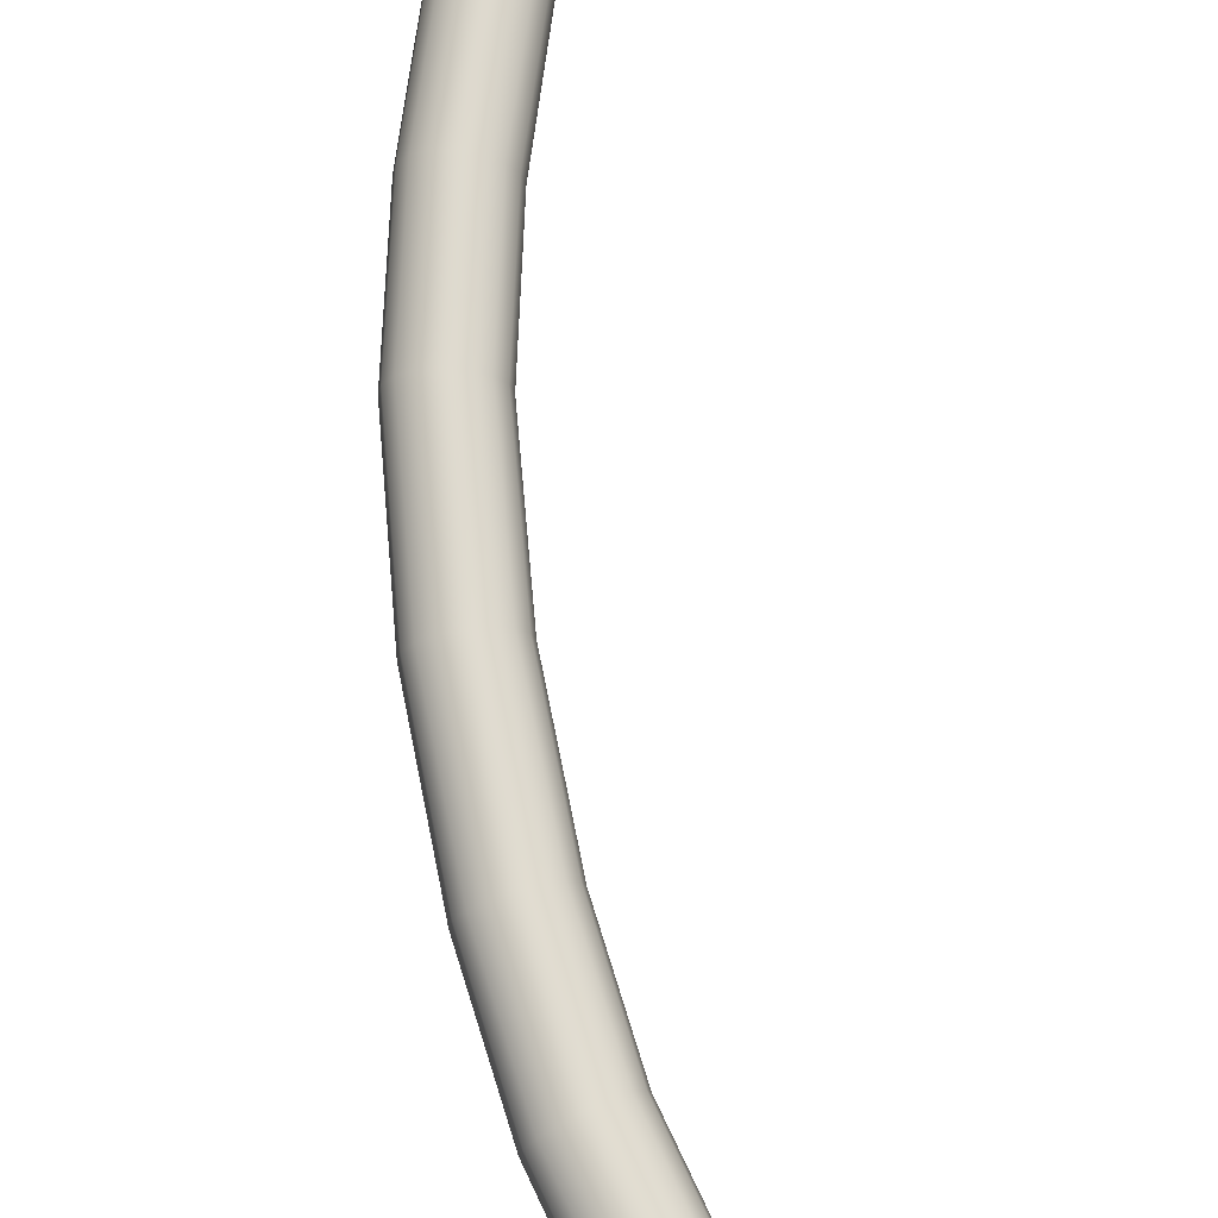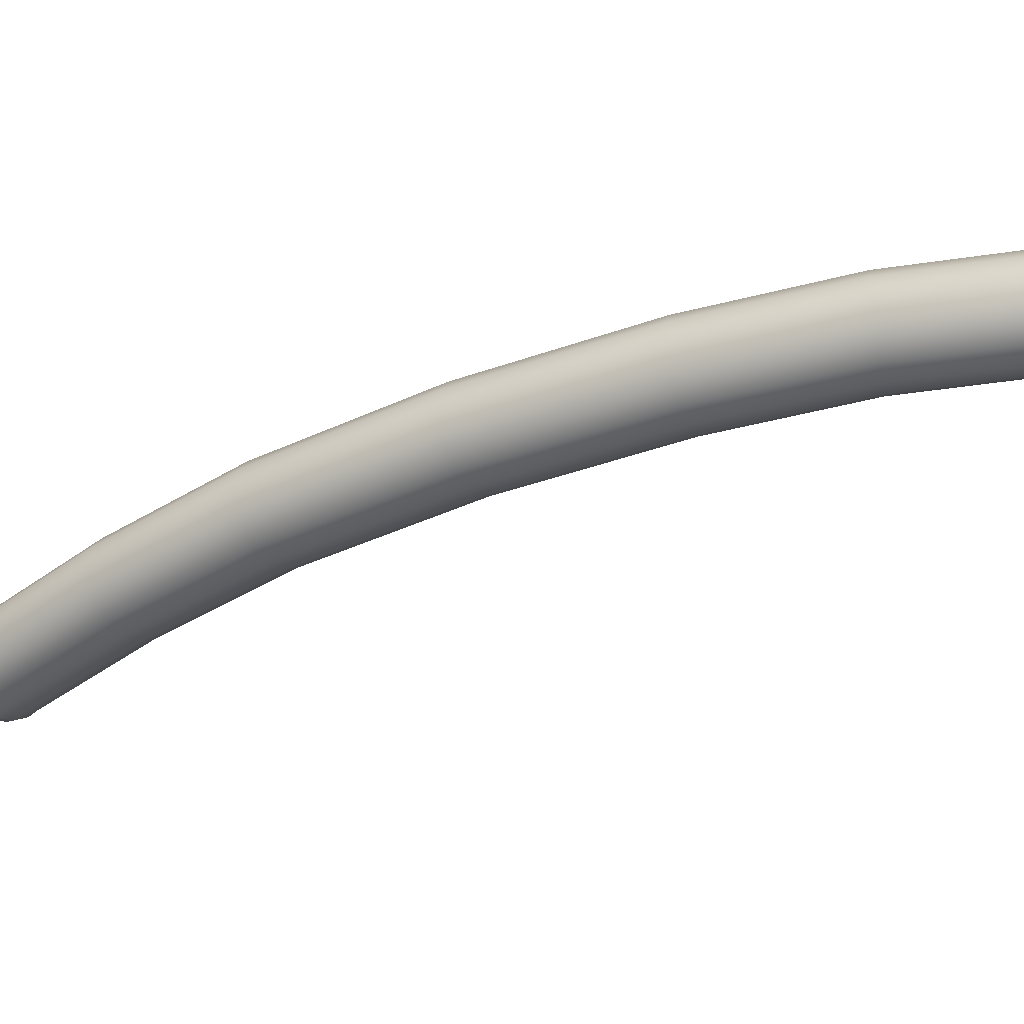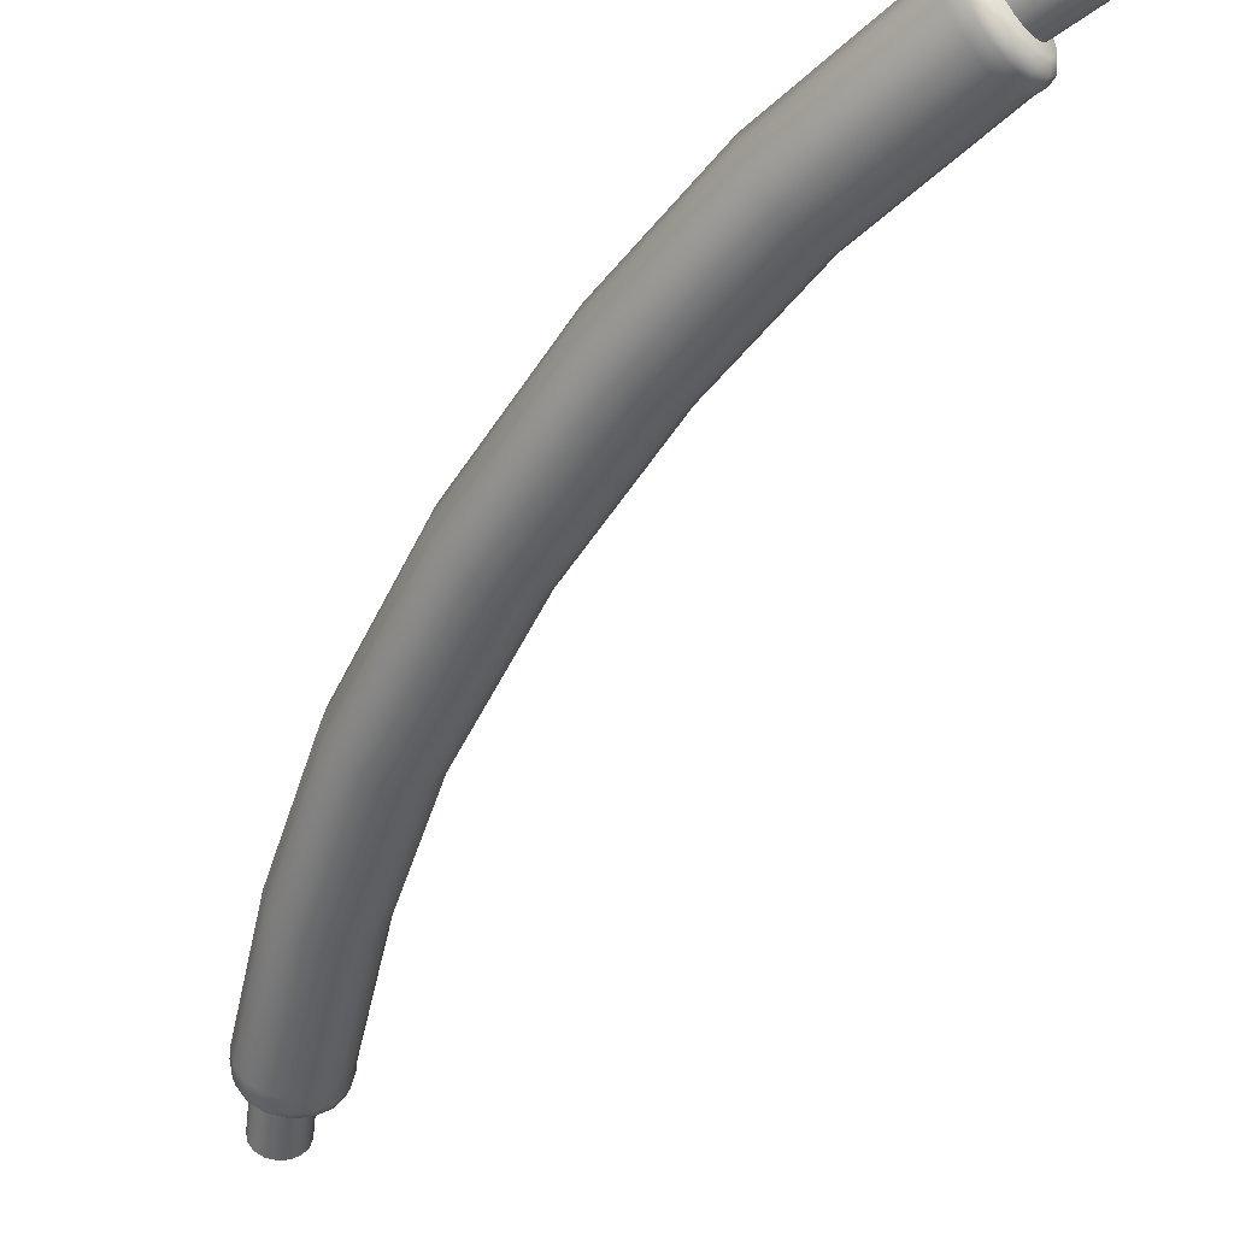
<metadata>
{"format":"obj","ext":"obj","renderer":"f3d","projection":"perspective","resolution":1024,"background":"white","views":[{"elev":71.7,"azim":144.5,"up":"+Y"},{"elev":-37.2,"azim":91.1,"up":"+Y"},{"elev":-50.3,"azim":124.8,"up":"+Y"}]}
</metadata>
<code>
g ENV_S09_BBR_ShortWall_Static_CurveWall_MO
v -2.034 -0.1865 3.893
v -1.606 -0.1958 3.413
v -2.084 -0.2029 3.837
v -1.556 -0.1794 3.469
v -1.993 -0.1429 3.94
v -1.515 -0.1358 3.516
v -1.967 -0.07871 3.972
v -1.489 -0.07159 3.547
v -1.959 -0.003649 3.982
v -1.481 0.00347 3.558
v -2.084 -0.2029 3.837
v -1.606 -0.1958 3.413
v -1.656 -0.1824 3.357
v -2.134 -0.1895 3.781
v -1.699 -0.1413 3.309
v -2.177 -0.1484 3.733
v -1.728 -0.07871 3.277
v -2.206 -0.08583 3.701
v -1.74 -0.004233 3.266
v -2.218 -0.01135 3.69
v -1.732 0.07083 3.276
v -2.21 0.06371 3.701
v -1.705 0.1351 3.308
v -2.183 0.1279 3.732
v -1.664 0.1787 3.355
v -2.142 0.1715 3.779
v -1.615 0.195 3.411
v -2.093 0.1879 3.835
v -1.565 0.1816 3.467
v -2.043 0.1745 3.891
v -1.522 0.1405 3.515
v -2 0.1334 3.939
v -1.492 0.07795 3.546
v -1.97 0.07083 3.971
v -1.481 0.00347 3.558
v -1.959 -0.003649 3.982
v -1.584 -0.3277 3.516
v -1.68 -0.3542 3.416
v -1.734 -0.3327 3.462
v -1.644 -0.3078 3.557
v -1.777 -0.2705 3.498
v -1.503 -0.25 3.602
v -1.703 -0.2501 3.575
v -1.568 -0.2347 3.637
v -1.448 -0.1331 3.659
v -1.641 -0.1903 3.641
v -1.517 -0.1246 3.691
v -1.429 0.005392 3.679
v -1.599 -0.1002 3.686
v -1.499 0.00578 3.71
v -1.447 0.1443 3.659
v -1.584 0.006444 3.701
v -1.516 0.1365 3.692
v -1.501 0.2625 3.602
v -1.599 0.1134 3.686
v -1.566 0.2478 3.638
v -1.581 0.3419 3.517
v -1.639 0.2044 3.642
v -1.642 0.3226 3.558
v -1.677 0.3706 3.417
v -1.701 0.2656 3.576
v -1.731 0.3496 3.463
v -1.772 0.3441 3.316
v -1.774 0.2877 3.498
v -1.821 0.3246 3.368
v -1.854 0.2665 3.231
v -1.847 0.2673 3.42
v -1.897 0.2516 3.287
v -1.908 0.1495 3.174
v -1.909 0.2075 3.354
v -1.948 0.1414 3.233
v -1.928 0.01104 3.154
v -1.951 0.1174 3.31
v -1.966 0.01109 3.214
v -1.909 -0.1279 3.174
v -1.966 0.01078 3.295
v -1.949 -0.1197 3.233
v -1.856 -0.246 3.23
v -1.952 -0.09618 3.31
v -1.899 -0.2309 3.287
v -1.775 -0.3255 3.315
v -1.911 -0.1872 3.354
v -1.823 -0.3057 3.367
v -1.68 -0.3542 3.416
v -1.85 -0.2484 3.42
v -1.734 -0.3327 3.462
v -1.777 -0.2705 3.498
v -1.604 -0.3545 3.349
v -1.68 -0.3542 3.416
v -1.584 -0.3277 3.516
v -1.508 -0.328 3.449
v -1.503 -0.25 3.602
v -1.426 -0.2503 3.534
v -1.448 -0.1331 3.659
v -1.371 -0.1334 3.591
v -1.429 0.005392 3.679
v -1.352 0.005076 3.611
v -1.447 0.1443 3.659
v -1.37 0.144 3.591
v -1.501 0.2625 3.602
v -1.424 0.2622 3.535
v -1.581 0.3419 3.517
v -1.505 0.3416 3.45
v -1.677 0.3706 3.417
v -1.601 0.3703 3.35
v -1.772 0.3441 3.316
v -1.697 0.3438 3.25
v -1.854 0.2665 3.231
v -1.779 0.2662 3.165
v -1.908 0.1495 3.174
v -1.834 0.1492 3.109
v -1.928 0.01104 3.154
v -1.854 0.01074 3.089
v -1.909 -0.1279 3.174
v -1.835 -0.1282 3.108
v -1.856 -0.246 3.23
v -1.781 -0.2463 3.165
v -1.775 -0.3255 3.315
v -1.7 -0.3258 3.25
v -1.68 -0.3542 3.416
v -1.604 -0.3545 3.349
v 1.644 -0.3689 -2.101
v 1.853 -0.3706 -3.29
v 1.715 -0.3418 -3.304
v 1.506 -0.3401 -2.124
v 1.286 -0.3674 -1.016
v 1.599 -0.2623 -3.316
v 1.154 -0.3386 -1.06
v 0.7228 -0.3652 0.2412
v 1.389 -0.2606 -2.144
v 1.521 -0.144 -3.324
v 0.599 -0.3364 0.179
v 0.00312 -0.3625 1.469
v 1.311 -0.1423 -2.157
v 1.495 -0.005116 -3.327
v 1.042 -0.2591 -1.097
v -0.1102 -0.3338 1.388
v -0.7584 -0.3592 2.447
v 1.284 -0.003375 -2.162
v 1.523 0.1333 -3.324
v 0.4943 -0.2569 0.1262
v 0.9678 -0.1408 -1.121
v -0.8626 -0.3305 2.355
v -1.604 -0.3545 3.349
v -1.7 -0.3258 3.25
v 1.313 0.1351 -2.157
v 1.601 0.2502 -3.317
v -0.206 -0.2543 1.321
v -0.9507 -0.2511 2.278
v -1.781 -0.2463 3.165
v 0.4247 -0.1387 0.09099
v 0.9421 -0.001901 -1.13
v 1.392 0.252 -2.145
v 1.719 0.3278 -3.305
v -1.009 -0.1329 2.226
v -1.835 -0.1282 3.108
v -0.2697 -0.1361 1.275
v 0.4007 0.0002305 0.07865
v 0.9691 0.1365 -1.121
v 1.509 0.3295 -2.125
v 1.857 0.3542 -3.291
v -1.029 0.006012 2.208
v -1.854 0.01074 3.089
v -0.2916 0.002796 1.259
v 0.426 0.1387 0.09108
v 1.045 0.2535 -1.097
v 1.648 0.3559 -2.101
v 1.994 0.3254 -3.276
v -1.008 0.1445 2.226
v -1.834 0.1492 3.109
v -0.2684 0.1413 1.275
v 0.4968 0.2556 0.1264
v 1.157 0.331 -1.06
v 1.783 0.3271 -2.078
v 2.111 0.2458 -3.264
v -0.9484 0.2614 2.278
v -1.779 0.2662 3.165
v -0.2036 0.2582 1.321
v 0.6022 0.3332 0.1792
v 1.289 0.3574 -1.016
v 1.897 0.2475 -2.058
v 2.189 0.1276 -3.256
v -0.8596 0.3391 2.356
v -1.697 0.3438 3.25
v -0.1071 0.3358 1.389
v 0.7262 0.3596 0.2414
v 1.42 0.3287 -0.973
v 1.973 0.1292 -2.045
v 2.215 -0.01131 -3.254
v -0.7552 0.3656 2.447
v -1.601 0.3703 3.35
v 0.006406 0.3623 1.469
v 0.85 0.3309 0.3037
v 1.531 0.2491 -0.9365
v 1.999 -0.009683 -2.041
v 2.187 -0.1498 -3.256
v -0.6514 0.3369 2.538
v -1.505 0.3416 3.45
v 0.1188 0.3336 1.549
v 0.9547 0.2514 0.3564
v 1.605 0.1309 -0.9121
v 1.972 -0.1481 -2.045
v 2.109 -0.2667 -3.264
v -0.5637 0.2575 2.616
v -1.424 0.2622 3.535
v 0.2138 0.2541 1.616
v 1.024 0.1331 0.3917
v 1.63 -0.008064 -0.9036
v 1.895 -0.265 -2.059
v 1.991 -0.3442 -3.276
v -0.5054 0.1393 2.667
v -1.37 0.144 3.591
v 0.277 0.1359 1.661
v 1.048 -0.005765 0.404
v 1.604 -0.1465 -0.9121
v 1.779 -0.3425 -2.078
v 1.853 -0.3706 -3.29
v 1.644 -0.3689 -2.101
v -0.4854 0.0004002 2.685
v -1.352 0.005076 3.611
v 0.2988 -0.002966 1.677
v 1.023 -0.1442 0.3916
v 1.529 -0.2634 -0.9366
v 1.417 -0.341 -0.9731
v 1.286 -0.3674 -1.016
v -0.5067 -0.1381 2.667
v -1.371 -0.1334 3.591
v 0.2758 -0.1414 1.661
v 0.9523 -0.2611 0.3563
v 0.8469 -0.3387 0.3035
v 0.7228 -0.3652 0.2412
v 0.2115 -0.2584 1.616
v -0.566 -0.255 2.615
v -1.426 -0.2503 3.534
v 0.1158 -0.336 1.548
v 0.00312 -0.3625 1.469
v -0.6544 -0.3327 2.538
v -1.508 -0.328 3.449
v -0.7584 -0.3592 2.447
v -1.604 -0.3545 3.349
v 1.995 -0.343 -3.363
v 1.859 -0.3453 -3.438
v 1.857 -0.3692 -3.376
v 1.988 -0.3207 -3.426
v 1.86 -0.2688 -3.485
v 2.112 -0.2657 -3.352
v 1.959 -0.2498 -3.476
v 2.097 -0.2486 -3.416
v 2.19 -0.1493 -3.344
v 2.044 -0.1941 -3.468
v 2.17 -0.1399 -3.409
v 2.218 -0.01134 -3.342
v 2.1 -0.11 -3.463
v 2.196 -0.01116 -3.407
v 2.191 0.127 -3.344
v 2.121 -0.01051 -3.461
v 2.171 0.118 -3.409
v 2.114 0.2448 -3.352
v 2.101 0.08934 -3.463
v 2.099 0.228 -3.416
v 1.998 0.3241 -3.363
v 2.046 0.1743 -3.468
v 1.99 0.302 -3.426
v 1.861 0.3527 -3.377
v 1.962 0.2315 -3.476
v 1.862 0.3288 -3.438
v 1.723 0.3264 -3.39
v 1.863 0.2522 -3.485
v 1.734 0.3042 -3.45
v 1.606 0.2492 -3.401
v 1.763 0.2332 -3.494
v 1.625 0.2321 -3.46
v 1.528 0.1327 -3.409
v 1.679 0.1775 -3.502
v 1.552 0.1233 -3.467
v 1.5 -0.005184 -3.411
v 1.622 0.09347 -3.507
v 1.525 -0.005413 -3.469
v 1.527 -0.1436 -3.409
v 1.602 -0.006058 -3.509
v 1.55 -0.1346 -3.467
v 1.604 -0.2613 -3.401
v 1.622 -0.1059 -3.507
v 1.622 -0.2446 -3.46
v 1.72 -0.3406 -3.39
v 1.677 -0.1909 -3.502
v 1.731 -0.3186 -3.45
v 1.857 -0.3692 -3.376
v 1.761 -0.2481 -3.494
v 1.859 -0.3453 -3.438
v 1.86 -0.2688 -3.485
v 1.853 -0.3706 -3.29
v 1.995 -0.343 -3.363
v 1.857 -0.3692 -3.376
v 1.991 -0.3442 -3.276
v 2.112 -0.2657 -3.352
v 2.109 -0.2667 -3.264
v 2.19 -0.1493 -3.344
v 2.187 -0.1498 -3.256
v 2.218 -0.01134 -3.342
v 2.215 -0.01131 -3.254
v 2.191 0.127 -3.344
v 2.189 0.1276 -3.256
v 2.114 0.2448 -3.352
v 2.111 0.2458 -3.264
v 1.998 0.3241 -3.363
v 1.994 0.3254 -3.276
v 1.861 0.3527 -3.377
v 1.857 0.3542 -3.291
v 1.723 0.3264 -3.39
v 1.719 0.3278 -3.305
v 1.606 0.2492 -3.401
v 1.601 0.2502 -3.317
v 1.528 0.1327 -3.409
v 1.523 0.1333 -3.324
v 1.5 -0.005184 -3.411
v 1.495 -0.005116 -3.327
v 1.527 -0.1436 -3.409
v 1.521 -0.144 -3.324
v 1.604 -0.2613 -3.401
v 1.599 -0.2623 -3.316
v 1.72 -0.3406 -3.39
v 1.715 -0.3418 -3.304
v 1.857 -0.3692 -3.376
v 1.853 -0.3706 -3.29
v 2.042 0.07209 -3.301
v 2.099 -0.001507 -3.953
v 2.059 -0.002348 -3.3
v 2.082 0.07293 -3.954
v 1.999 0.1345 -3.304
v 2.039 0.1354 -3.957
v 1.935 0.1754 -3.309
v 1.974 0.1763 -3.961
v 1.86 0.1886 -3.314
v 1.9 0.1895 -3.967
v 1.785 0.1721 -3.32
v 1.825 0.1729 -3.973
v 1.723 0.1283 -3.325
v 1.763 0.1291 -3.978
v 1.682 0.06392 -3.328
v 1.722 0.06476 -3.981
v 1.669 -0.01119 -3.33
v 1.709 -0.01035 -3.982
v 1.686 -0.08563 -3.329
v 1.726 -0.08479 -3.981
v 1.729 -0.1481 -3.326
v 1.769 -0.1472 -3.978
v 1.794 -0.189 -3.321
v 1.834 -0.1881 -3.974
v 1.869 -0.2022 -3.315
v 1.908 -0.2013 -3.968
v 1.943 -0.1856 -3.31
v 1.983 -0.1848 -3.962
v 2.005 -0.1418 -3.305
v 2.045 -0.141 -3.958
v 2.046 -0.07746 -3.301
v 2.086 -0.07662 -3.954
v 2.059 -0.002348 -3.3
v 2.099 -0.001507 -3.953
v 1.761 -0.2481 -3.494
v 1.86 -0.2688 -3.485
v 1.843 -0.008145 -3.504
v 1.677 -0.1909 -3.502
v 1.959 -0.2498 -3.476
v 1.622 -0.1059 -3.507
v 2.044 -0.1941 -3.468
v 1.602 -0.006058 -3.509
v 2.1 -0.11 -3.463
v 1.622 0.09347 -3.507
v 2.121 -0.01051 -3.461
v 1.679 0.1775 -3.502
v 2.101 0.08934 -3.463
v 1.763 0.2332 -3.494
v 2.046 0.1743 -3.468
v 1.863 0.2522 -3.485
v 1.962 0.2315 -3.476
v -1.85 -0.2484 3.42
v -1.793 0.008691 3.513
v -1.777 -0.2705 3.498
v -1.911 -0.1872 3.354
v -1.703 -0.2501 3.575
v -1.952 -0.09618 3.31
v -1.641 -0.1903 3.641
v -1.966 0.01078 3.295
v -1.599 -0.1002 3.686
v -1.951 0.1174 3.31
v -1.584 0.006444 3.701
v -1.909 0.2075 3.354
v -1.599 0.1134 3.686
v -1.847 0.2673 3.42
v -1.639 0.2044 3.642
v -1.774 0.2877 3.498
v -1.701 0.2656 3.576
g ENV_S09_BBR_ShortWall_Static_CurveWall_MO_0
f 3 2 1
f 2 4 1
f 1 4 5
f 4 6 5
f 5 6 7
f 6 8 7
f 7 8 9
f 8 10 9
f 13 12 11
f 14 13 11
f 15 13 14
f 16 15 14
f 17 15 16
f 18 17 16
f 19 17 18
f 20 19 18
f 21 19 20
f 22 21 20
f 23 21 22
f 24 23 22
f 25 23 24
f 26 25 24
f 27 25 26
f 28 27 26
f 29 27 28
f 30 29 28
f 31 29 30
f 32 31 30
f 33 31 32
f 34 33 32
f 35 33 34
f 36 35 34
f 39 38 37
f 40 39 37
f 41 39 40
f 37 42 40
f 43 41 40
f 42 44 40
f 40 44 43
f 42 45 44
f 44 46 43
f 45 47 44
f 44 47 46
f 45 48 47
f 47 49 46
f 48 50 47
f 47 50 49
f 48 51 50
f 50 52 49
f 51 53 50
f 50 53 52
f 51 54 53
f 53 55 52
f 54 56 53
f 53 56 55
f 54 57 56
f 56 58 55
f 57 59 56
f 56 59 58
f 57 60 59
f 59 61 58
f 60 62 59
f 59 62 61
f 60 63 62
f 62 64 61
f 63 65 62
f 62 65 64
f 63 66 65
f 65 67 64
f 66 68 65
f 65 68 67
f 66 69 68
f 68 70 67
f 69 71 68
f 68 71 70
f 69 72 71
f 71 73 70
f 72 74 71
f 71 74 73
f 72 75 74
f 74 76 73
f 75 77 74
f 74 77 76
f 75 78 77
f 77 79 76
f 78 80 77
f 77 80 79
f 78 81 80
f 80 82 79
f 81 83 80
f 80 83 82
f 81 84 83
f 83 85 82
f 84 86 83
f 83 86 85
f 86 87 85
f 90 89 88
f 91 90 88
f 92 90 91
f 93 92 91
f 94 92 93
f 95 94 93
f 96 94 95
f 97 96 95
f 98 96 97
f 99 98 97
f 100 98 99
f 101 100 99
f 102 100 101
f 103 102 101
f 104 102 103
f 105 104 103
f 106 104 105
f 107 106 105
f 108 106 107
f 109 108 107
f 110 108 109
f 111 110 109
f 112 110 111
f 113 112 111
f 114 112 113
f 115 114 113
f 116 114 115
f 117 116 115
f 118 116 117
f 119 118 117
f 120 118 119
f 121 120 119
f 124 123 122
f 125 124 122
f 125 122 126
f 127 124 125
f 128 125 126
f 128 126 129
f 130 127 125
f 130 125 128
f 131 127 130
f 132 128 129
f 132 129 133
f 134 131 130
f 135 131 134
f 136 130 128
f 136 128 132
f 134 130 136
f 137 132 133
f 137 133 138
f 139 135 134
f 140 135 139
f 141 136 132
f 141 132 137
f 142 134 136
f 139 134 142
f 142 136 141
f 143 137 138
f 138 144 143
f 144 145 143
f 146 140 139
f 147 140 146
f 148 141 137
f 148 137 143
f 143 145 149
f 149 148 143
f 145 150 149
f 151 142 141
f 151 141 148
f 152 139 142
f 146 139 152
f 152 142 151
f 153 147 146
f 154 147 153
f 149 150 155
f 150 156 155
f 157 148 149
f 157 151 148
f 155 157 149
f 158 152 151
f 158 151 157
f 159 146 152
f 153 146 159
f 159 152 158
f 160 154 153
f 161 154 160
f 155 156 162
f 156 163 162
f 164 157 155
f 164 158 157
f 162 164 155
f 165 159 158
f 165 158 164
f 166 153 159
f 160 153 166
f 166 159 165
f 167 161 160
f 168 161 167
f 162 163 169
f 163 170 169
f 171 164 162
f 171 165 164
f 169 171 162
f 172 166 165
f 172 165 171
f 173 160 166
f 167 160 173
f 173 166 172
f 174 168 167
f 175 168 174
f 169 170 176
f 170 177 176
f 178 171 169
f 178 172 171
f 176 178 169
f 179 173 172
f 179 172 178
f 180 167 173
f 174 167 180
f 180 173 179
f 181 175 174
f 182 175 181
f 176 177 183
f 177 184 183
f 185 178 176
f 185 179 178
f 183 185 176
f 186 180 179
f 186 179 185
f 187 174 180
f 181 174 187
f 187 180 186
f 188 182 181
f 189 182 188
f 183 184 190
f 184 191 190
f 192 185 183
f 192 186 185
f 190 192 183
f 193 187 186
f 193 186 192
f 194 181 187
f 188 181 194
f 194 187 193
f 195 189 188
f 196 189 195
f 190 191 197
f 191 198 197
f 199 192 190
f 199 193 192
f 197 199 190
f 200 194 193
f 200 193 199
f 201 188 194
f 195 188 201
f 201 194 200
f 202 196 195
f 203 196 202
f 197 198 204
f 198 205 204
f 206 199 197
f 206 200 199
f 204 206 197
f 207 201 200
f 207 200 206
f 208 195 201
f 202 195 208
f 208 201 207
f 209 203 202
f 210 203 209
f 204 205 211
f 205 212 211
f 213 206 204
f 213 207 206
f 211 213 204
f 214 208 207
f 214 207 213
f 215 202 208
f 209 202 215
f 215 208 214
f 216 210 209
f 217 210 216
f 218 217 216
f 211 212 219
f 212 220 219
f 221 213 211
f 221 214 213
f 219 221 211
f 222 215 214
f 222 214 221
f 223 209 215
f 216 209 223
f 223 215 222
f 218 216 224
f 224 216 223
f 225 218 224
f 219 220 226
f 220 227 226
f 228 221 219
f 228 222 221
f 226 228 219
f 229 223 222
f 224 223 229
f 229 222 228
f 225 224 230
f 230 224 229
f 231 225 230
f 232 229 228
f 232 228 226
f 230 229 232
f 226 227 233
f 233 232 226
f 227 234 233
f 231 230 235
f 235 230 232
f 235 232 233
f 236 231 235
f 233 234 237
f 237 235 233
f 236 235 237
f 234 238 237
f 239 236 237
f 237 238 239
f 238 240 239
f 243 242 241
f 242 244 241
f 242 245 244
f 246 241 244
f 245 247 244
f 248 246 244
f 248 244 247
f 249 246 248
f 250 248 247
f 251 249 248
f 251 248 250
f 252 249 251
f 253 251 250
f 254 252 251
f 254 251 253
f 255 252 254
f 256 254 253
f 257 255 254
f 257 254 256
f 258 255 257
f 259 257 256
f 260 258 257
f 260 257 259
f 261 258 260
f 262 260 259
f 263 261 260
f 263 260 262
f 264 261 263
f 265 263 262
f 266 264 263
f 266 263 265
f 267 264 266
f 268 266 265
f 269 267 266
f 269 266 268
f 270 267 269
f 271 269 268
f 272 270 269
f 272 269 271
f 273 270 272
f 274 272 271
f 275 273 272
f 275 272 274
f 276 273 275
f 277 275 274
f 278 276 275
f 278 275 277
f 279 276 278
f 280 278 277
f 281 279 278
f 281 278 280
f 282 279 281
f 283 281 280
f 284 282 281
f 284 281 283
f 285 282 284
f 286 284 283
f 287 285 284
f 287 284 286
f 288 285 287
f 289 287 286
f 290 288 287
f 290 287 289
f 291 290 289
f 294 293 292
f 293 295 292
f 293 296 295
f 296 297 295
f 296 298 297
f 298 299 297
f 298 300 299
f 300 301 299
f 300 302 301
f 302 303 301
f 302 304 303
f 304 305 303
f 304 306 305
f 306 307 305
f 306 308 307
f 308 309 307
f 308 310 309
f 310 311 309
f 310 312 311
f 312 313 311
f 312 314 313
f 314 315 313
f 314 316 315
f 316 317 315
f 316 318 317
f 318 319 317
f 318 320 319
f 320 321 319
f 320 322 321
f 322 323 321
f 322 324 323
f 324 325 323
f 328 327 326
f 327 329 326
f 326 329 330
f 329 331 330
f 330 331 332
f 331 333 332
f 332 333 334
f 333 335 334
f 334 335 336
f 335 337 336
f 336 337 338
f 337 339 338
f 338 339 340
f 339 341 340
f 340 341 342
f 341 343 342
f 342 343 344
f 343 345 344
f 344 345 346
f 345 347 346
f 346 347 348
f 347 349 348
f 348 349 350
f 349 351 350
f 350 351 352
f 351 353 352
f 352 353 354
f 353 355 354
f 354 355 356
f 355 357 356
f 356 357 358
f 357 359 358
f 362 361 360
f 362 360 363
f 362 364 361
f 362 363 365
f 362 366 364
f 362 365 367
f 362 368 366
f 362 367 369
f 362 370 368
f 362 369 371
f 362 372 370
f 362 371 373
f 362 374 372
f 362 373 375
f 362 376 374
f 362 375 376
f 379 378 377
f 377 378 380
f 381 378 379
f 380 378 382
f 383 378 381
f 382 378 384
f 385 378 383
f 384 378 386
f 387 378 385
f 386 378 388
f 389 378 387
f 388 378 390
f 391 378 389
f 390 378 392
f 393 378 391
f 392 378 393

</code>
